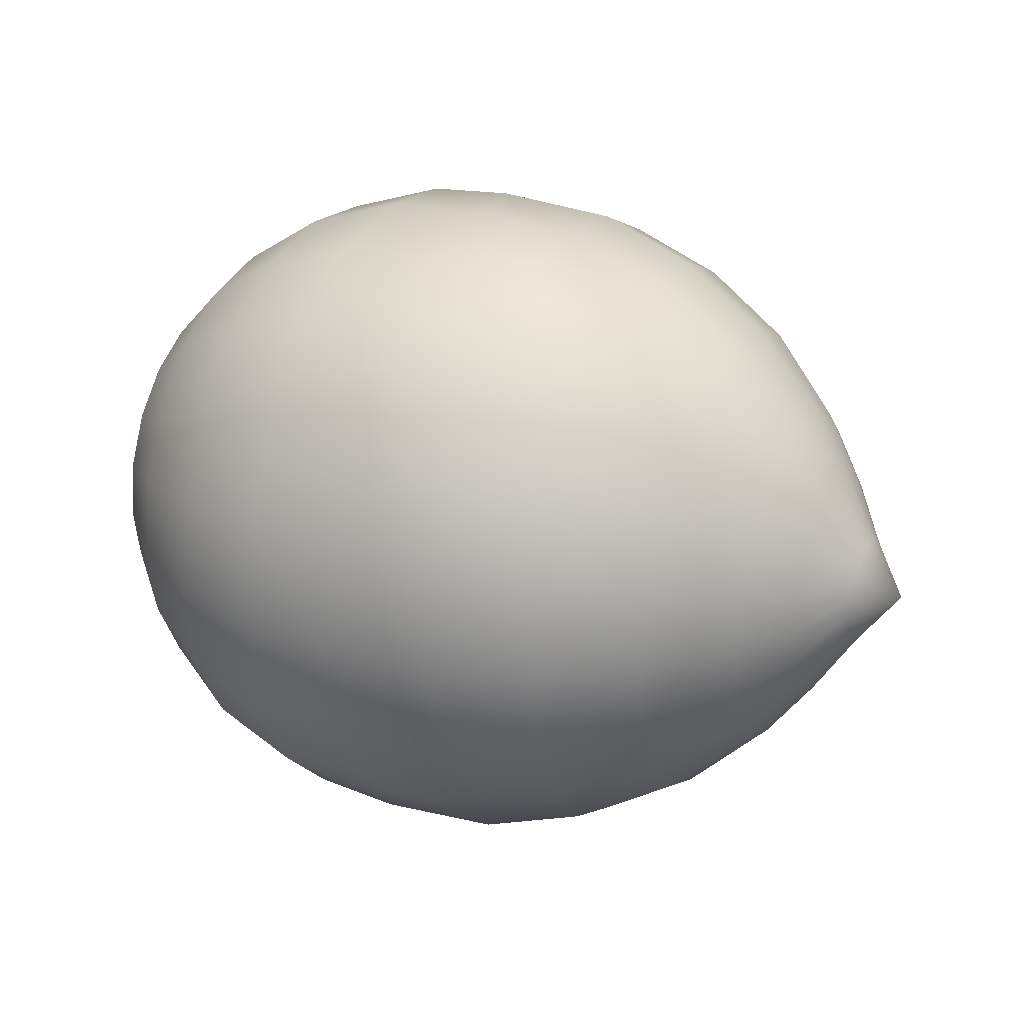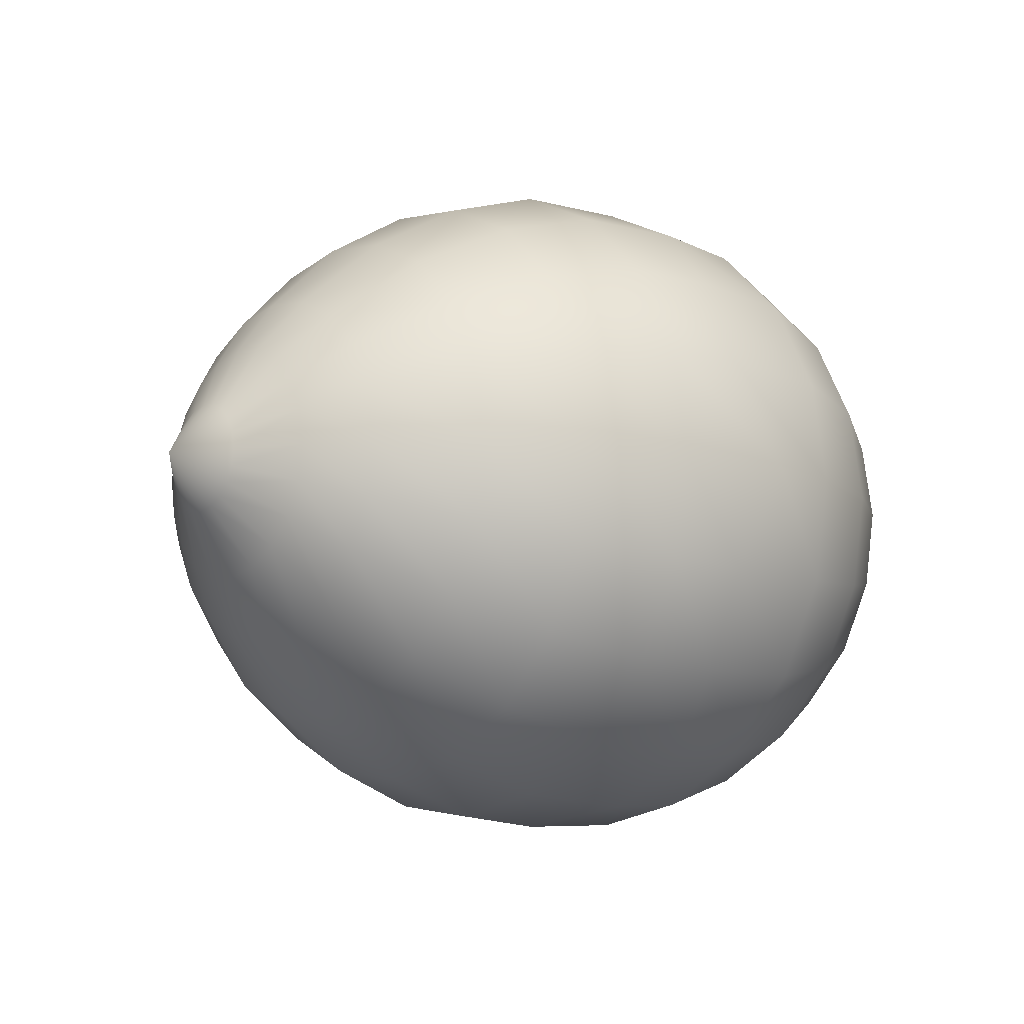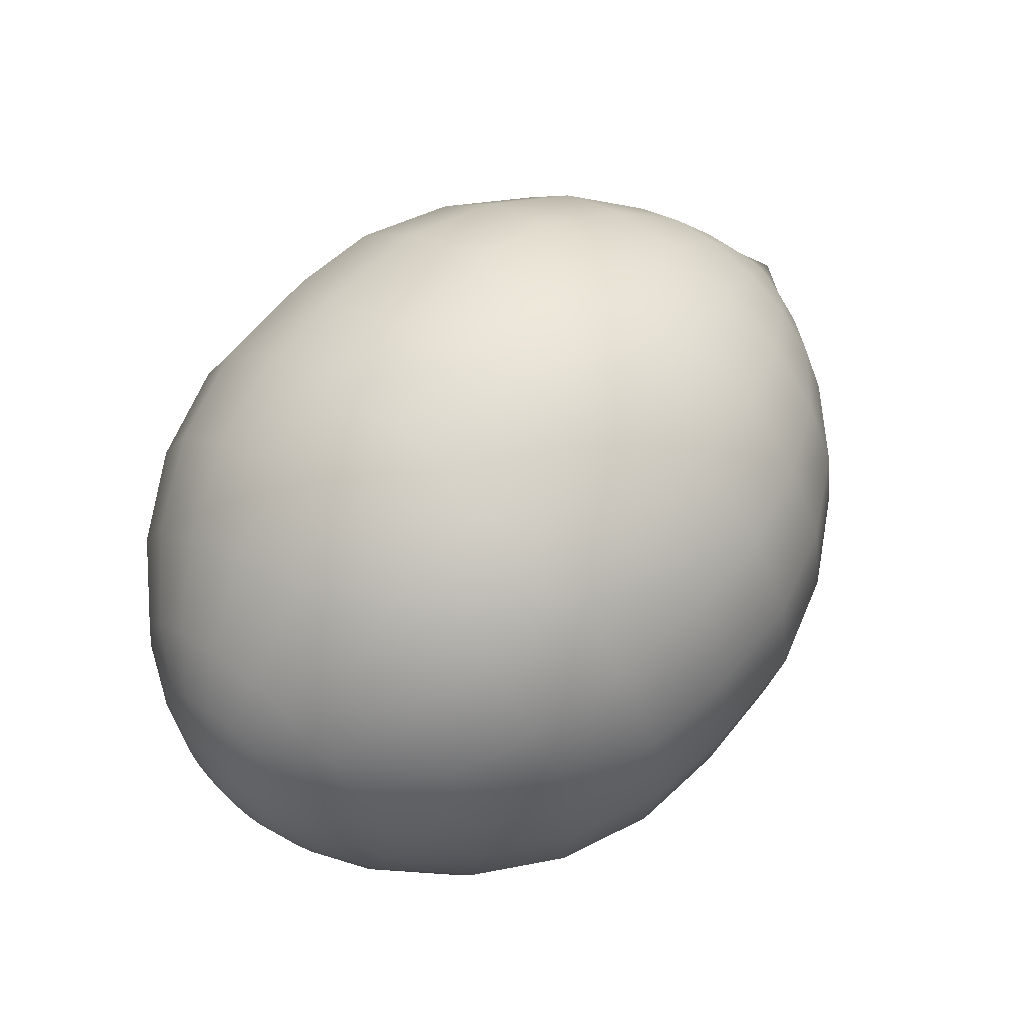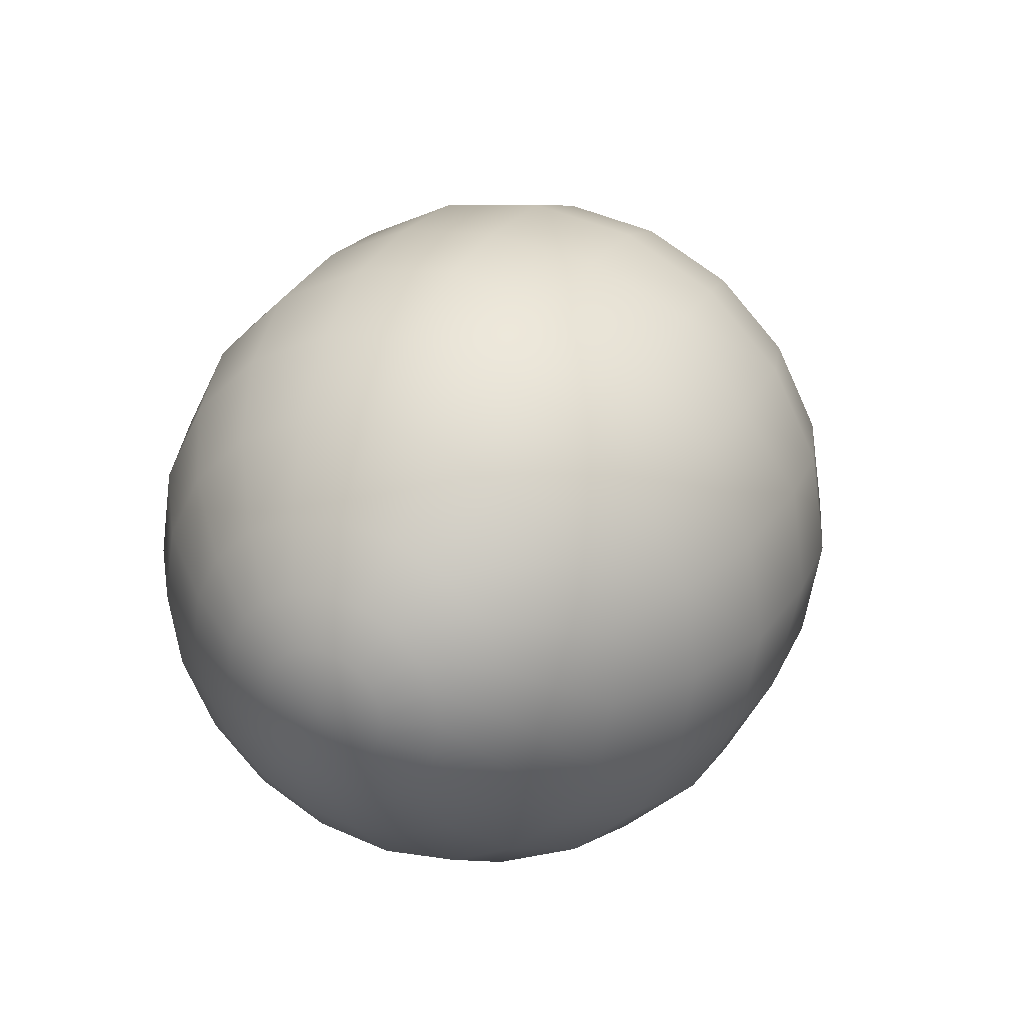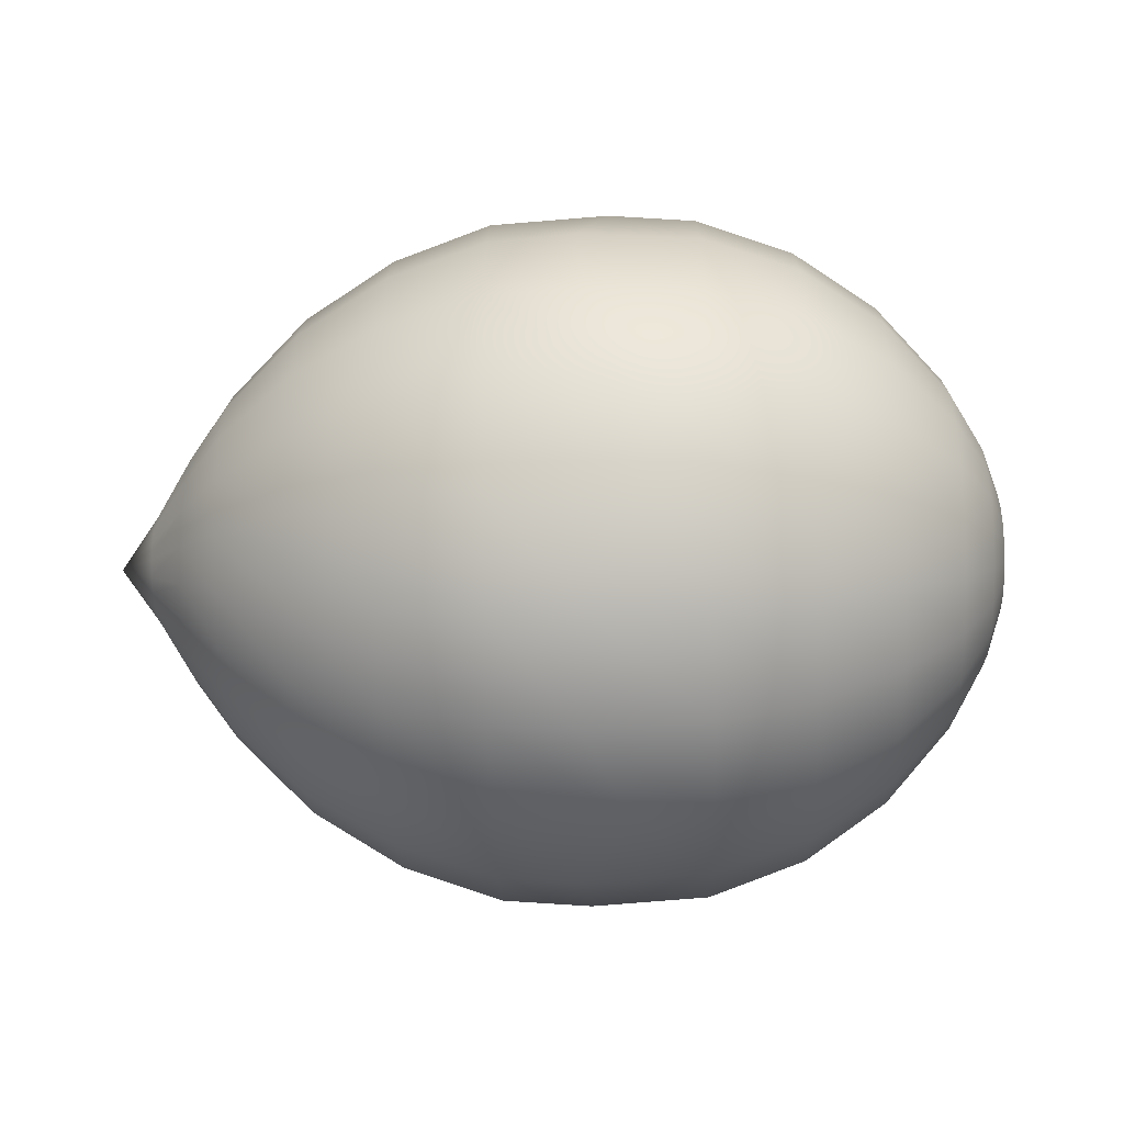
<metadata>
{"format":"obj","ext":"obj","renderer":"f3d","projection":"perspective","resolution":1024,"background":"white","views":[{"elev":28.2,"azim":-155.1,"up":"+Z"},{"elev":-11.7,"azim":-40.6,"up":"+Z"},{"elev":61.9,"azim":132.4,"up":"+Z"},{"elev":28.2,"azim":114.5,"up":"+Y"},{"elev":-46.6,"azim":1.5,"up":"+Y"}]}
</metadata>
<code>
g default
v 1.332 0.1274 0.3936
v 1.332 0.2419 0.3352
v 1.332 0.3328 0.2443
v 1.332 0.3912 0.1298
v 1.332 0.4113 0.002782
v 1.331 0.3912 -0.1242
v 1.331 0.3328 -0.2388
v 1.331 0.2419 -0.3297
v 1.331 0.1274 -0.388
v 1.331 0.00039 -0.4082
v 1.331 -0.1266 -0.388
v 1.331 -0.2412 -0.3297
v 1.331 -0.3321 -0.2388
v 1.331 -0.3904 -0.1242
v 1.332 -0.4106 0.002782
v 1.332 -0.3904 0.1298
v 1.332 -0.3321 0.2443
v 1.332 -0.2412 0.3352
v 1.332 -0.1266 0.3936
v 1.332 0.00039 0.4137
v 1.179 0.18 0.5555
v 1.179 0.342 0.473
v 1.179 0.4706 0.3444
v 1.179 0.5531 0.1824
v 1.179 0.5816 0.002792
v 1.179 0.5531 -0.1768
v 1.179 0.4706 -0.3388
v 1.179 0.342 -0.4674
v 1.179 0.18 -0.5499
v 1.179 0.00039 -0.5784
v 1.179 -0.1792 -0.5499
v 1.179 -0.3412 -0.4674
v 1.179 -0.4698 -0.3388
v 1.179 -0.5523 -0.1768
v 1.179 -0.5808 0.002792
v 1.179 -0.5523 0.1824
v 1.179 -0.4698 0.3444
v 1.179 -0.3412 0.473
v 1.179 -0.1792 0.5555
v 1.179 0.00039 0.584
v 0.9877 0.2203 0.6797
v 0.9877 0.4188 0.5786
v 0.9877 0.5762 0.4212
v 0.9877 0.6773 0.2228
v 0.9876 0.7122 0.002803
v 0.9876 0.6773 -0.2171
v 0.9876 0.5762 -0.4156
v 0.9876 0.4188 -0.573
v 0.9876 0.2203 -0.6741
v 0.9876 0.00039 -0.709
v 0.9876 -0.2196 -0.6741
v 0.9876 -0.418 -0.573
v 0.9876 -0.5754 -0.4156
v 0.9876 -0.6765 -0.2171
v 0.9876 -0.7114 0.002803
v 0.9877 -0.6765 0.2228
v 0.9877 -0.5754 0.4212
v 0.9877 -0.418 0.5786
v 0.9877 -0.2196 0.6797
v 0.9877 0.00039 0.7146
v 0.7643 0.2448 0.7549
v 0.7643 0.4652 0.6426
v 0.7643 0.6402 0.4677
v 0.7643 0.7525 0.2472
v 0.7643 0.7912 0.002817
v 0.7643 0.7525 -0.2416
v 0.7643 0.6402 -0.462
v 0.7642 0.4652 -0.637
v 0.7642 0.2448 -0.7493
v 0.7642 0.00039 -0.788
v 0.7642 -0.244 -0.7493
v 0.7642 -0.4644 -0.637
v 0.7643 -0.6394 -0.462
v 0.7643 -0.7517 -0.2416
v 0.7643 -0.7904 0.002817
v 0.7643 -0.7517 0.2472
v 0.7643 -0.6394 0.4677
v 0.7643 -0.4644 0.6426
v 0.7643 -0.244 0.7549
v 0.7643 0.00039 0.7936
v 0.4881 0.2498 0.7704
v 0.562 0.4748 0.6557
v 0.4898 0.6533 0.4772
v 0.5265 0.7679 0.2522
v 0.5515 0.8074 0.00283
v 0.5265 0.7679 -0.2466
v 0.4897 0.6533 -0.4715
v 0.5619 0.4748 -0.6501
v 0.488 0.2498 -0.7647
v 0.5013 0.00039 -0.8042
v 0.5689 -0.249 -0.7647
v 0.5648 -0.474 -0.6501
v 0.4955 -0.6525 -0.4715
v 0.477 -0.7672 -0.2466
v 0.5923 -0.8066 0.002827
v 0.477 -0.7672 0.2522
v 0.4955 -0.6525 0.4772
v 0.5649 -0.474 0.6557
v 0.569 -0.249 0.7704
v 0.5014 0.00039 0.8099
v 0.2887 0.2448 0.755
v 0.2887 0.4652 0.6426
v 0.2887 0.6402 0.4677
v 0.2887 0.7525 0.2472
v 0.2887 0.7912 0.002846
v 0.2887 0.7525 -0.2415
v 0.2887 0.6402 -0.462
v 0.2886 0.4652 -0.637
v 0.2886 0.2448 -0.7493
v 0.2886 0.00039 -0.788
v 0.2886 -0.244 -0.7493
v 0.2886 -0.4644 -0.637
v 0.2887 -0.6394 -0.462
v 0.2887 -0.7517 -0.2415
v 0.2887 -0.7904 0.002846
v 0.2887 -0.7517 0.2472
v 0.2887 -0.6394 0.4677
v 0.2887 -0.4644 0.6426
v 0.2887 -0.244 0.755
v 0.2887 0.00039 0.7937
v 0.0625 0.2203 0.6798
v 0.06249 0.4188 0.5787
v 0.06248 0.5762 0.4212
v 0.06247 0.6773 0.2228
v 0.06246 0.7122 0.002859
v 0.06245 0.6773 -0.2171
v 0.06243 0.5762 -0.4155
v 0.06242 0.4188 -0.573
v 0.06242 0.2203 -0.6741
v 0.06242 0.00039 -0.7089
v 0.06242 -0.2196 -0.6741
v 0.06242 -0.418 -0.573
v 0.06243 -0.5754 -0.4155
v 0.06245 -0.6765 -0.2171
v 0.06246 -0.7114 0.002859
v 0.06247 -0.6765 0.2228
v 0.06248 -0.5754 0.4212
v 0.06249 -0.418 0.5787
v 0.0625 -0.2196 0.6798
v 0.0625 0.00039 0.7146
v -0.1472 0.18 0.5556
v -0.1472 0.342 0.473
v -0.1472 0.4706 0.3445
v -0.1472 0.5531 0.1825
v -0.1472 0.5816 0.002872
v -0.1472 0.5531 -0.1767
v -0.1473 0.4706 -0.3387
v -0.1473 0.342 -0.4673
v -0.1473 0.18 -0.5498
v -0.1473 0.00039 -0.5783
v -0.1473 -0.1792 -0.5498
v -0.1473 -0.3412 -0.4673
v -0.1473 -0.4698 -0.3387
v -0.1472 -0.5523 -0.1767
v -0.1472 -0.5808 0.002872
v -0.1472 -0.5523 0.1825
v -0.1472 -0.4698 0.3445
v -0.1472 -0.3412 0.473
v -0.1472 -0.1792 0.5556
v -0.1472 0.00039 0.584
v -0.3243 0.1257 0.3885
v -0.3243 0.2387 0.3309
v -0.3243 0.3284 0.2412
v -0.3243 0.386 0.1282
v -0.3243 0.4059 0.002883
v -0.3243 0.386 -0.1224
v -0.3243 0.3284 -0.2355
v -0.3244 0.2387 -0.3252
v -0.3244 0.1257 -0.3828
v -0.3244 0.00039 -0.4026
v -0.3244 -0.1249 -0.3828
v -0.3244 -0.2379 -0.3252
v -0.3243 -0.3277 -0.2355
v -0.3243 -0.3852 -0.1224
v -0.3243 -0.4051 0.002883
v -0.3243 -0.3852 0.1282
v -0.3243 -0.3277 0.2412
v -0.3243 -0.2379 0.3309
v -0.3243 -0.1249 0.3885
v -0.3243 0.00039 0.4084
v 1.478 0.00039 0.002773
v -0.602 0.00039 0.0029
v 1.415 0.0833 0.258
v 1.456 0.04641 0.1444
v 1.415 0.1581 0.2198
v 1.456 0.08792 0.1232
v 1.415 0.2175 0.1605
v 1.456 0.1209 0.0903
v 1.414 0.2556 0.08569
v 1.456 0.142 0.04879
v 1.414 0.2687 0.002777
v 1.456 0.1493 0.002775
v 1.414 0.2556 -0.08013
v 1.456 0.142 -0.04324
v 1.414 0.2175 -0.1549
v 1.456 0.1209 -0.08475
v 1.414 0.1581 -0.2143
v 1.456 0.08792 -0.1177
v 1.414 0.0833 -0.2524
v 1.456 0.04641 -0.1388
v 1.414 0.00039 -0.2655
v 1.456 0.00039 -0.1461
v 1.414 -0.08252 -0.2524
v 1.456 -0.04563 -0.1388
v 1.414 -0.1573 -0.2143
v 1.456 -0.08714 -0.1177
v 1.414 -0.2167 -0.1549
v 1.456 -0.1201 -0.08475
v 1.414 -0.2548 -0.08013
v 1.456 -0.1412 -0.04324
v 1.414 -0.2679 0.002777
v 1.456 -0.1485 0.002775
v 1.414 -0.2548 0.08569
v 1.456 -0.1412 0.04879
v 1.415 -0.2167 0.1605
v 1.456 -0.1201 0.0903
v 1.415 -0.1573 0.2198
v 1.456 -0.08714 0.1232
v 1.415 -0.08252 0.258
v 1.456 -0.04563 0.1444
v 1.415 0.00039 0.2711
v 1.456 0.00039 0.1517
v -0.4211 0.0845 0.2617
v -0.5104 0.03973 0.124
v -0.4211 0.1604 0.2231
v -0.5104 0.07521 0.1059
v -0.4211 0.2206 0.1629
v -0.5104 0.1034 0.07772
v -0.4211 0.2592 0.087
v -0.5104 0.1215 0.04223
v -0.4211 0.2726 0.002889
v -0.5104 0.1277 0.002894
v -0.4212 0.2592 -0.08122
v -0.5104 0.1215 -0.03644
v -0.4212 0.2206 -0.1571
v -0.5104 0.1034 -0.07193
v -0.4212 0.1604 -0.2173
v -0.5104 0.07521 -0.1001
v -0.4212 0.0845 -0.256
v -0.5104 0.03973 -0.1182
v -0.4212 0.00039 -0.2693
v -0.5104 0.00039 -0.1244
v -0.4212 -0.08372 -0.256
v -0.5104 -0.03895 -0.1182
v -0.4212 -0.1596 -0.2173
v -0.5104 -0.07443 -0.1001
v -0.4212 -0.2198 -0.1571
v -0.5104 -0.1026 -0.07193
v -0.4212 -0.2585 -0.08122
v -0.5104 -0.1207 -0.03644
v -0.4211 -0.2718 0.002889
v -0.5104 -0.1269 0.002894
v -0.4211 -0.2585 0.087
v -0.5104 -0.1207 0.04223
v -0.4211 -0.2198 0.1629
v -0.5104 -0.1026 0.07772
v -0.4211 -0.1596 0.2231
v -0.5104 -0.07443 0.1059
v -0.4211 -0.08372 0.2617
v -0.5104 -0.03895 0.124
v -0.4211 0.00039 0.2751
v -0.5104 0.00039 0.1302
g FoodShortLLowerArm
f 1 2 22 21
f 2 3 23 22
f 3 4 24 23
f 4 5 25 24
f 5 6 26 25
f 6 7 27 26
f 7 8 28 27
f 8 9 29 28
f 9 10 30 29
f 10 11 31 30
f 11 12 32 31
f 12 13 33 32
f 13 14 34 33
f 14 15 35 34
f 15 16 36 35
f 16 17 37 36
f 17 18 38 37
f 18 19 39 38
f 19 20 40 39
f 20 1 21 40
f 21 22 42 41
f 22 23 43 42
f 23 24 44 43
f 24 25 45 44
f 25 26 46 45
f 26 27 47 46
f 27 28 48 47
f 28 29 49 48
f 29 30 50 49
f 30 31 51 50
f 31 32 52 51
f 32 33 53 52
f 33 34 54 53
f 34 35 55 54
f 35 36 56 55
f 36 37 57 56
f 37 38 58 57
f 38 39 59 58
f 39 40 60 59
f 40 21 41 60
f 41 42 62 61
f 42 43 63 62
f 43 44 64 63
f 44 45 65 64
f 45 46 66 65
f 46 47 67 66
f 47 48 68 67
f 48 49 69 68
f 49 50 70 69
f 50 51 71 70
f 51 52 72 71
f 52 53 73 72
f 53 54 74 73
f 54 55 75 74
f 55 56 76 75
f 56 57 77 76
f 57 58 78 77
f 58 59 79 78
f 59 60 80 79
f 60 41 61 80
f 61 62 82 81
f 62 63 83 82
f 63 64 84 83
f 64 65 85 84
f 65 66 86 85
f 66 67 87 86
f 67 68 88 87
f 68 69 89 88
f 69 70 90 89
f 70 71 91 90
f 71 72 92 91
f 72 73 93 92
f 73 74 94 93
f 74 75 95 94
f 75 76 96 95
f 76 77 97 96
f 77 78 98 97
f 78 79 99 98
f 79 80 100 99
f 80 61 81 100
f 81 82 102 101
f 82 83 103 102
f 83 84 104 103
f 84 85 105 104
f 85 86 106 105
f 86 87 107 106
f 87 88 108 107
f 88 89 109 108
f 89 90 110 109
f 90 91 111 110
f 91 92 112 111
f 92 93 113 112
f 93 94 114 113
f 94 95 115 114
f 95 96 116 115
f 96 97 117 116
f 97 98 118 117
f 98 99 119 118
f 99 100 120 119
f 100 81 101 120
f 101 102 122 121
f 102 103 123 122
f 103 104 124 123
f 104 105 125 124
f 105 106 126 125
f 106 107 127 126
f 107 108 128 127
f 108 109 129 128
f 109 110 130 129
f 110 111 131 130
f 111 112 132 131
f 112 113 133 132
f 113 114 134 133
f 114 115 135 134
f 115 116 136 135
f 116 117 137 136
f 117 118 138 137
f 118 119 139 138
f 119 120 140 139
f 120 101 121 140
f 121 122 142 141
f 122 123 143 142
f 123 124 144 143
f 124 125 145 144
f 125 126 146 145
f 126 127 147 146
f 127 128 148 147
f 128 129 149 148
f 129 130 150 149
f 130 131 151 150
f 131 132 152 151
f 132 133 153 152
f 133 134 154 153
f 134 135 155 154
f 135 136 156 155
f 136 137 157 156
f 137 138 158 157
f 138 139 159 158
f 139 140 160 159
f 140 121 141 160
f 141 142 162 161
f 142 143 163 162
f 143 144 164 163
f 144 145 165 164
f 145 146 166 165
f 146 147 167 166
f 147 148 168 167
f 148 149 169 168
f 149 150 170 169
f 150 151 171 170
f 151 152 172 171
f 152 153 173 172
f 153 154 174 173
f 154 155 175 174
f 155 156 176 175
f 156 157 177 176
f 157 158 178 177
f 158 159 179 178
f 159 160 180 179
f 160 141 161 180
f 183 184 186 185
f 184 183 221 222
f 185 186 188 187
f 187 188 190 189
f 189 190 192 191
f 191 192 194 193
f 193 194 196 195
f 195 196 198 197
f 197 198 200 199
f 199 200 202 201
f 201 202 204 203
f 203 204 206 205
f 205 206 208 207
f 207 208 210 209
f 209 210 212 211
f 211 212 214 213
f 213 214 216 215
f 215 216 218 217
f 217 218 220 219
f 219 220 222 221
f 183 185 2 1
f 185 187 3 2
f 187 189 4 3
f 189 191 5 4
f 191 193 6 5
f 193 195 7 6
f 195 197 8 7
f 197 199 9 8
f 199 201 10 9
f 201 203 11 10
f 203 205 12 11
f 205 207 13 12
f 207 209 14 13
f 209 211 15 14
f 211 213 16 15
f 213 215 17 16
f 215 217 18 17
f 217 219 19 18
f 219 221 20 19
f 221 183 1 20
f 186 184 181
f 188 186 181
f 190 188 181
f 192 190 181
f 194 192 181
f 196 194 181
f 198 196 181
f 200 198 181
f 202 200 181
f 204 202 181
f 206 204 181
f 208 206 181
f 210 208 181
f 212 210 181
f 214 212 181
f 216 214 181
f 218 216 181
f 220 218 181
f 222 220 181
f 184 222 181
f 223 224 262 261
f 224 223 225 226
f 226 225 227 228
f 228 227 229 230
f 230 229 231 232
f 232 231 233 234
f 234 233 235 236
f 236 235 237 238
f 238 237 239 240
f 240 239 241 242
f 242 241 243 244
f 244 243 245 246
f 246 245 247 248
f 248 247 249 250
f 250 249 251 252
f 252 251 253 254
f 254 253 255 256
f 256 255 257 258
f 258 257 259 260
f 260 259 261 262
f 161 162 225 223
f 162 163 227 225
f 163 164 229 227
f 164 165 231 229
f 165 166 233 231
f 166 167 235 233
f 167 168 237 235
f 168 169 239 237
f 169 170 241 239
f 170 171 243 241
f 171 172 245 243
f 172 173 247 245
f 173 174 249 247
f 174 175 251 249
f 175 176 253 251
f 176 177 255 253
f 177 178 257 255
f 178 179 259 257
f 179 180 261 259
f 180 161 223 261
f 224 226 182
f 226 228 182
f 228 230 182
f 230 232 182
f 232 234 182
f 234 236 182
f 236 238 182
f 238 240 182
f 240 242 182
f 242 244 182
f 244 246 182
f 246 248 182
f 248 250 182
f 250 252 182
f 252 254 182
f 254 256 182
f 256 258 182
f 258 260 182
f 260 262 182
f 262 224 182

</code>
